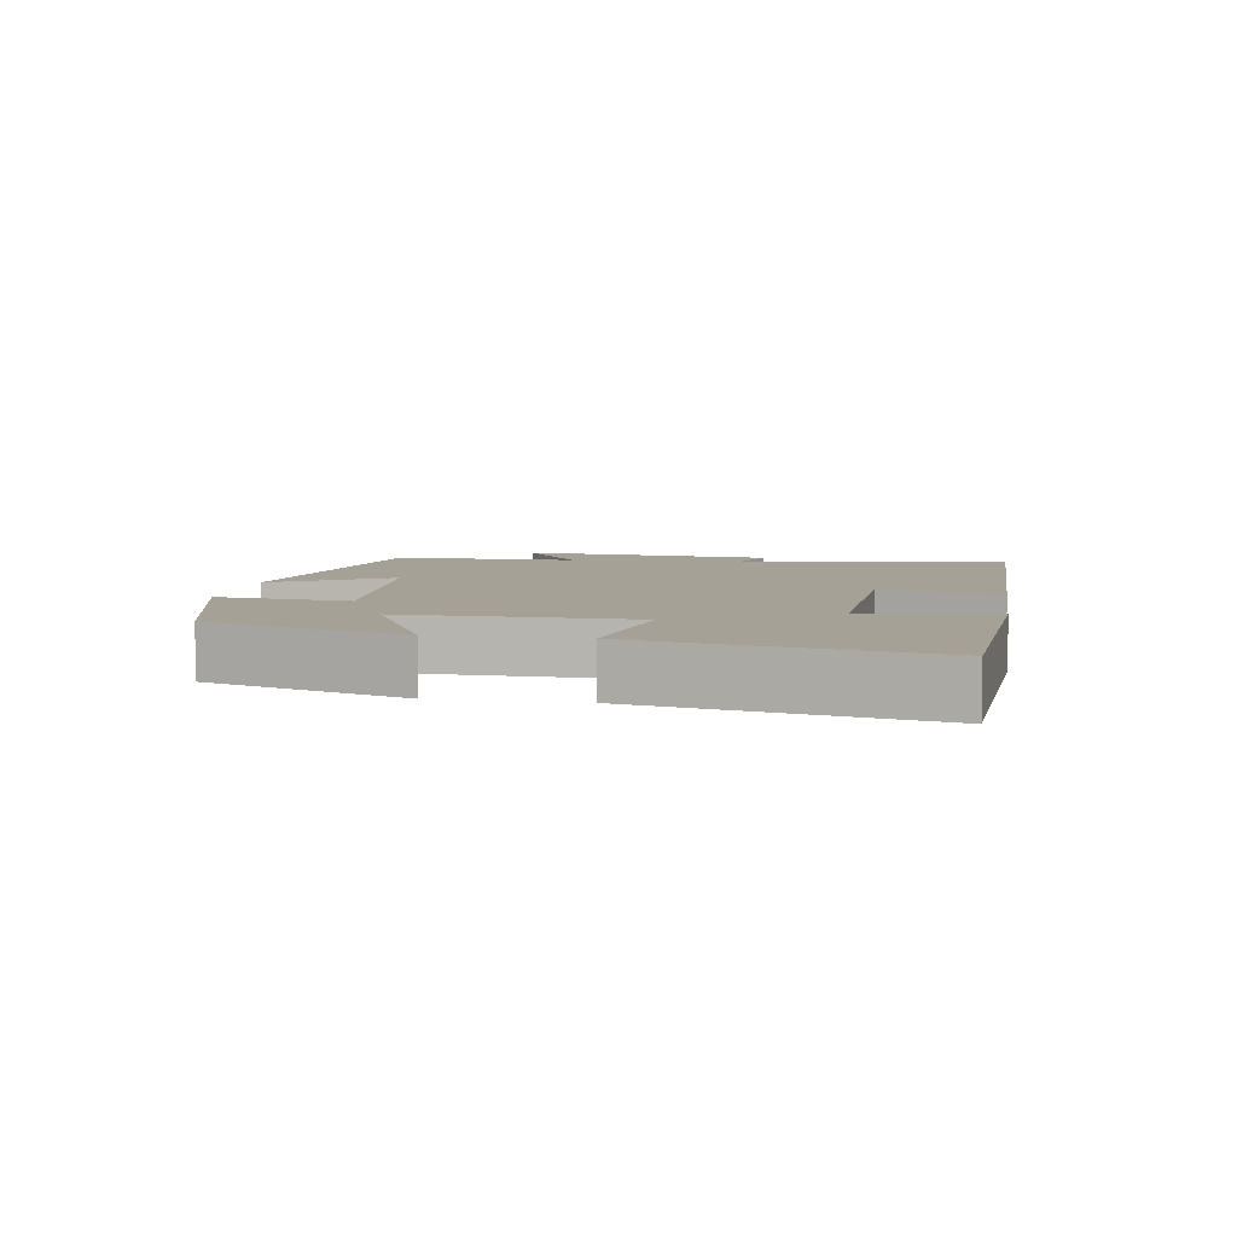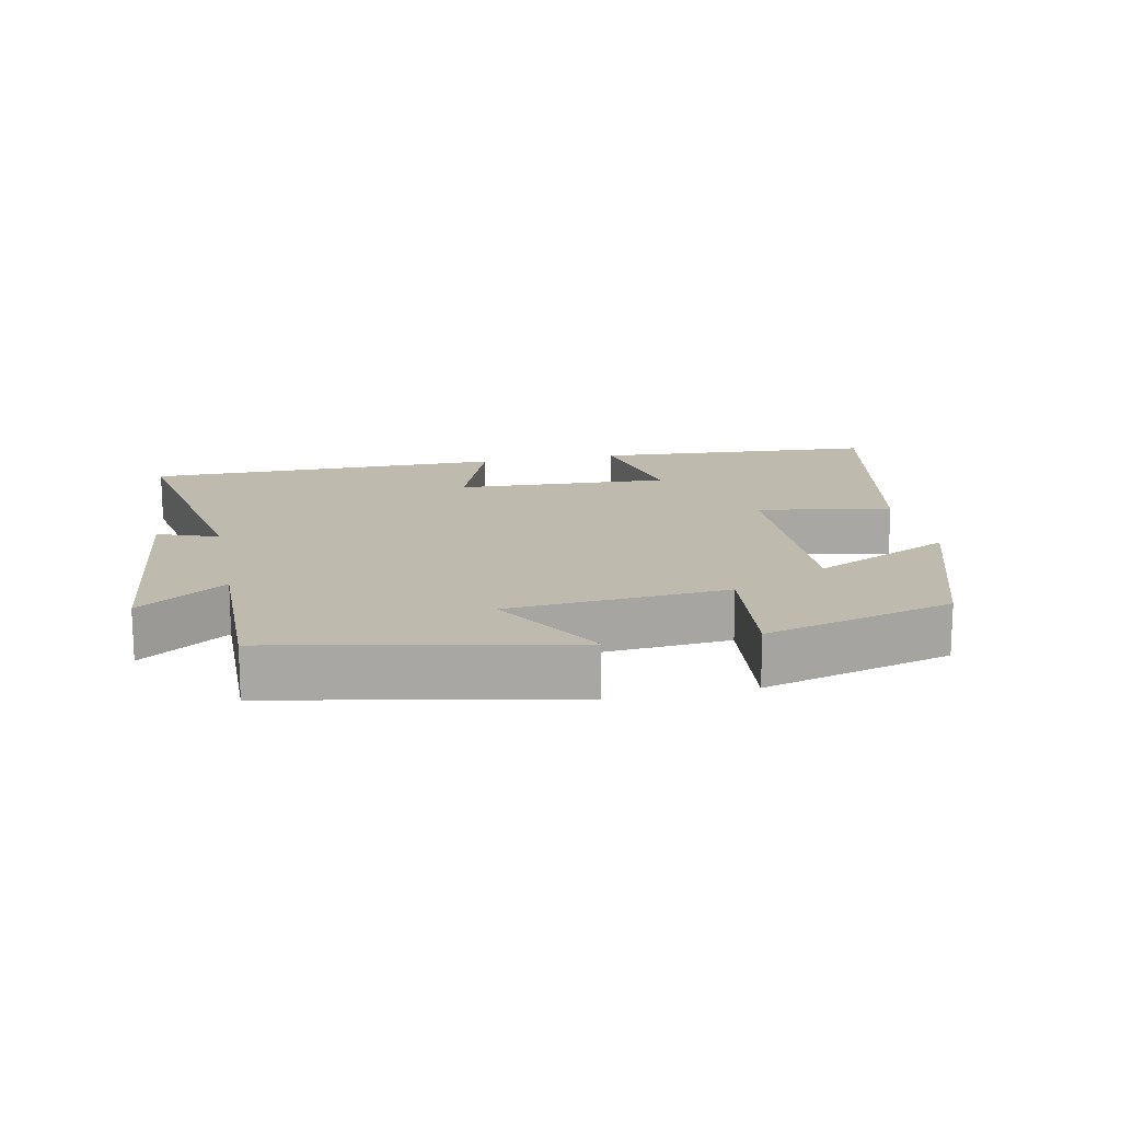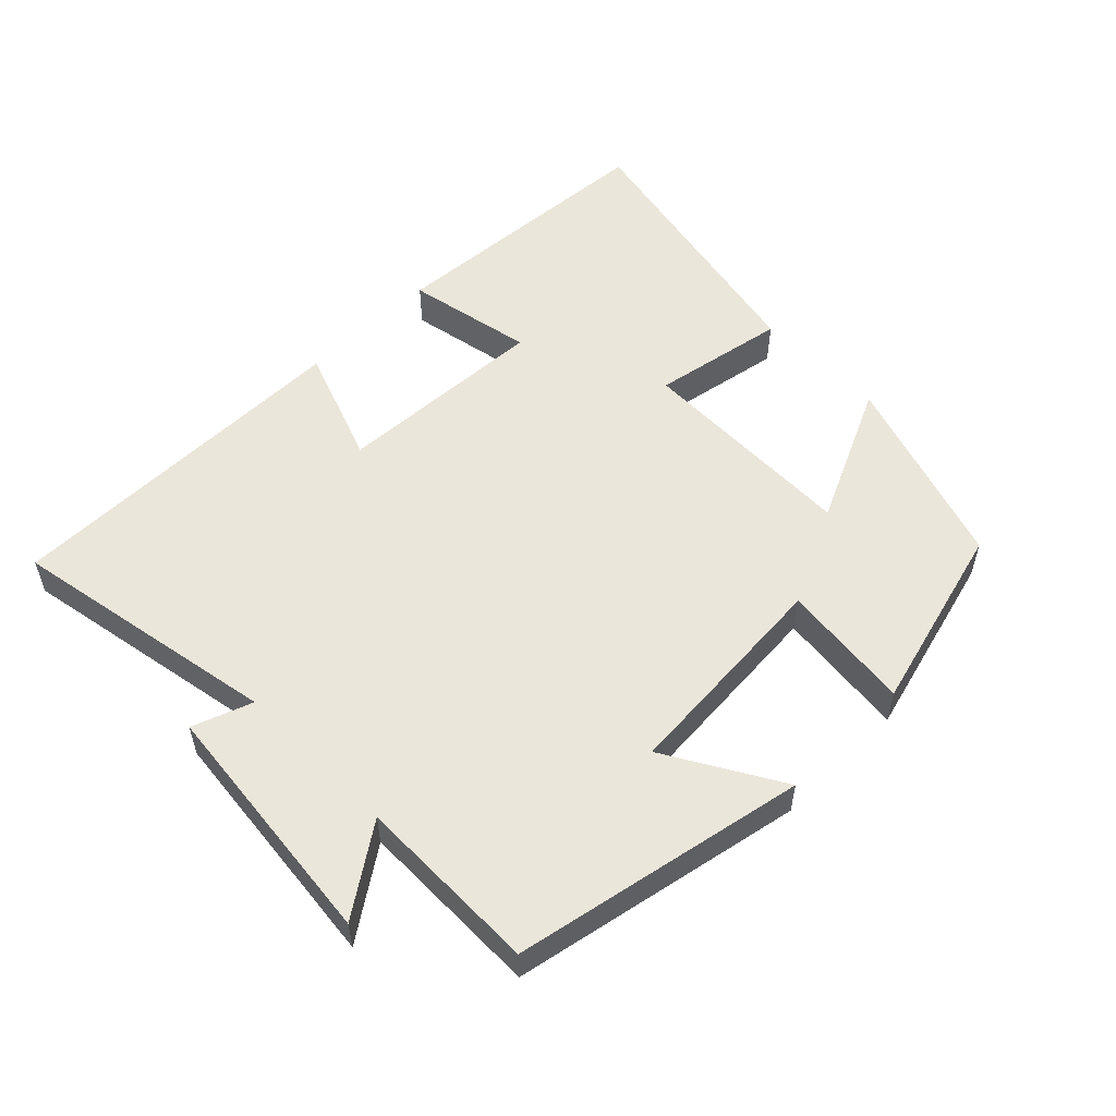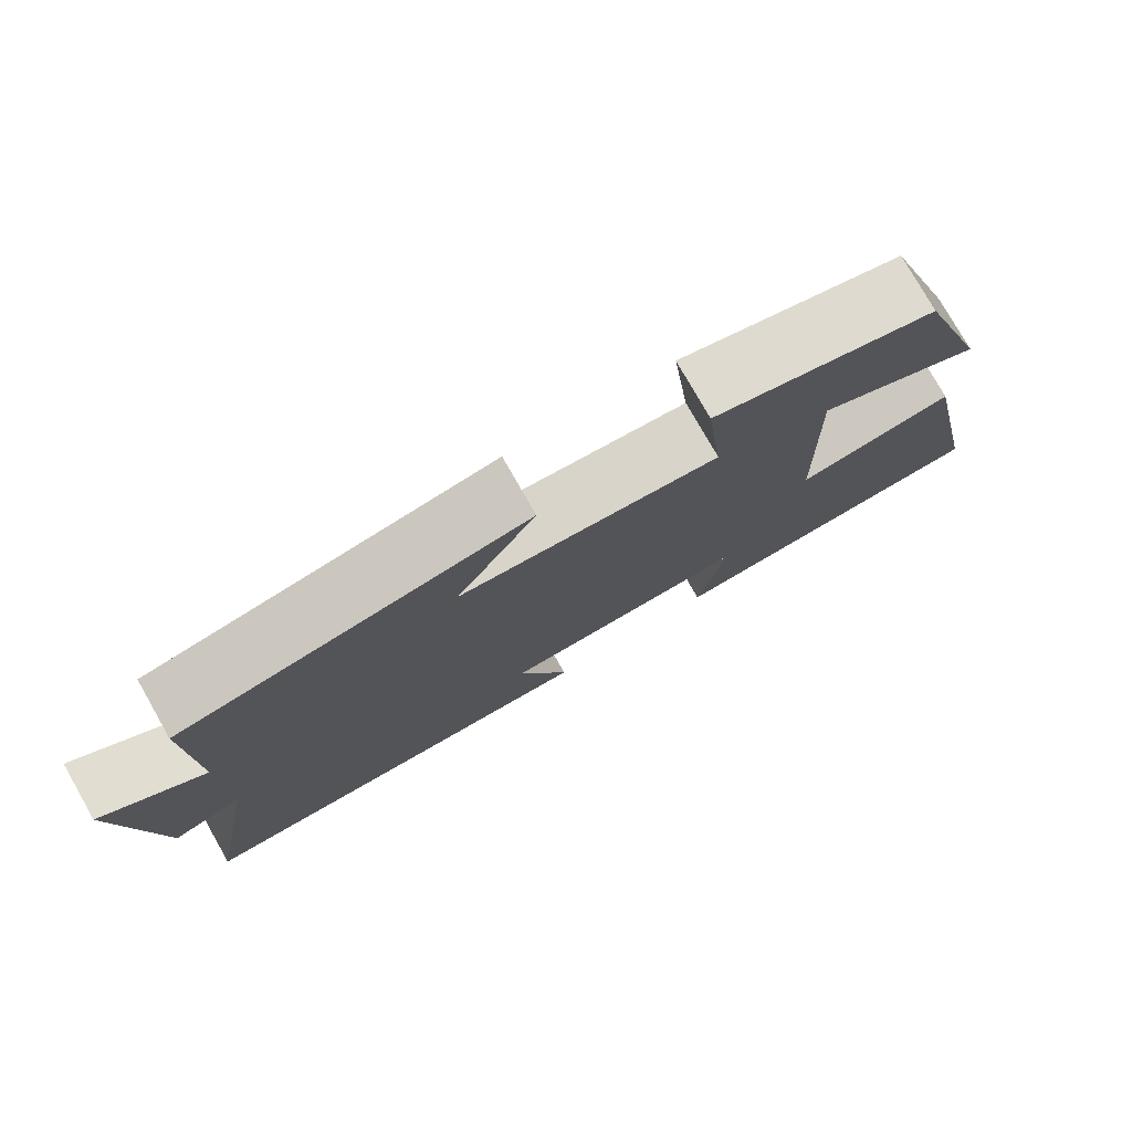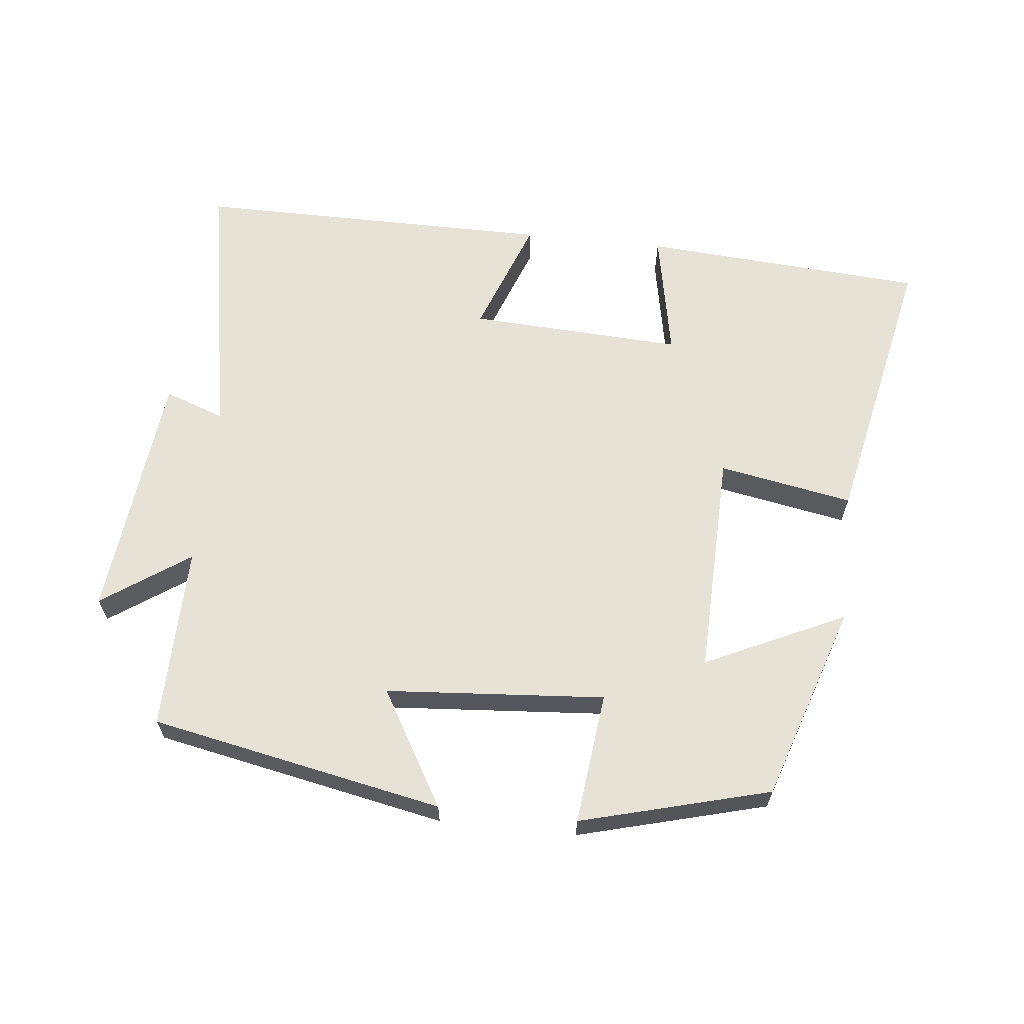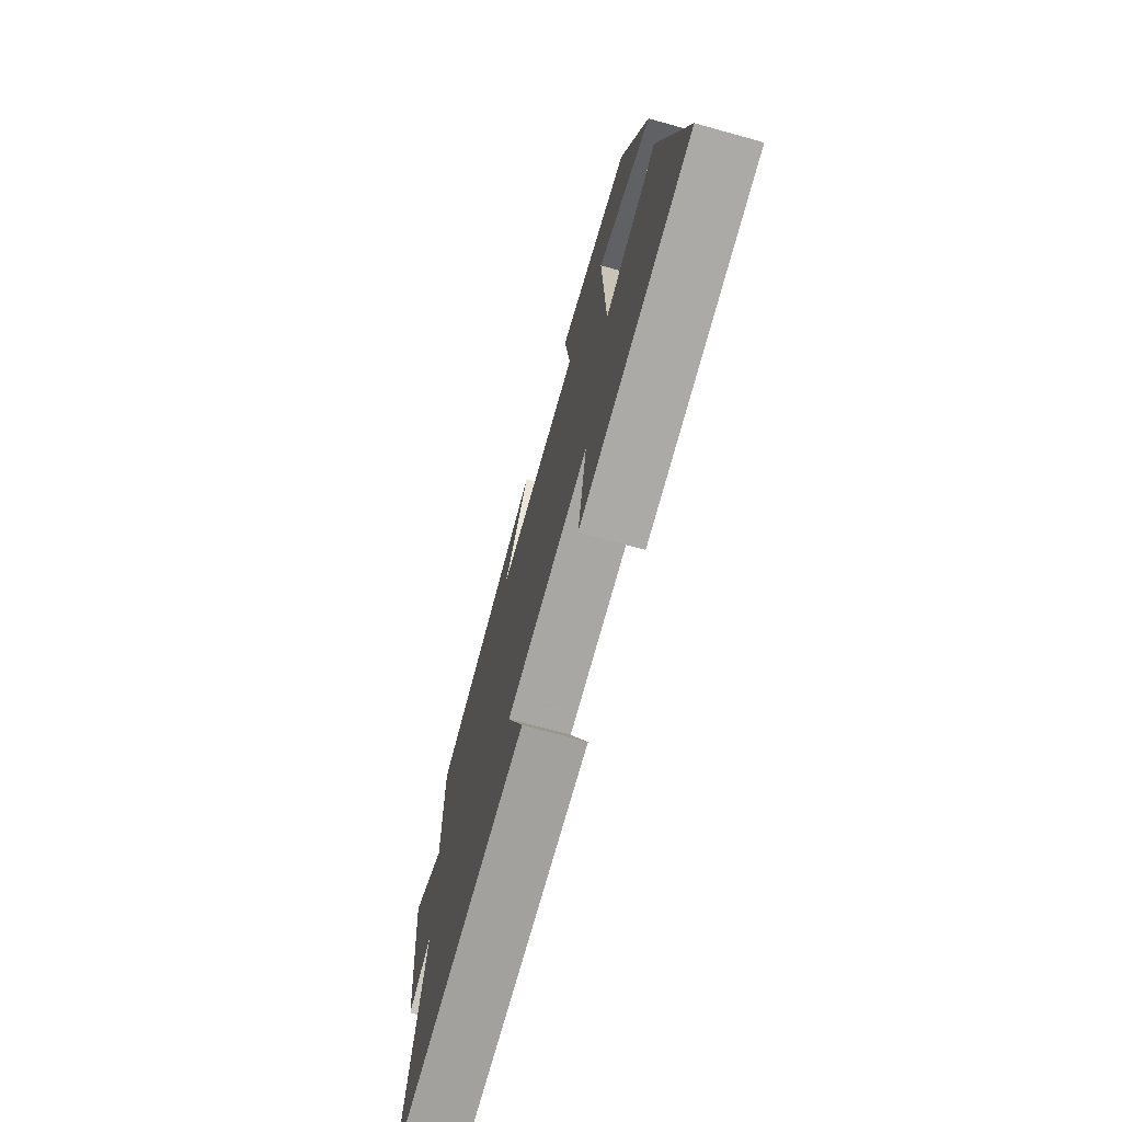
<metadata>
{"format":"obj","ext":"obj","renderer":"f3d","projection":"perspective","resolution":1024,"background":"white","views":[{"elev":6.2,"azim":99.0,"up":"+Y"},{"elev":15.6,"azim":-11.8,"up":"+Y"},{"elev":54.7,"azim":-44.8,"up":"+Y"},{"elev":77.7,"azim":-29.7,"up":"+Z"},{"elev":63.9,"azim":6.1,"up":"+Y"},{"elev":-71.9,"azim":74.6,"up":"+Z"}]}
</metadata>
<code>
v -0.504 0.07 0.415
v -0.075 0.07 0.5
v -0.173 0.07 0.331
v 0.149 0.07 0.307
v 0.127 0.07 0.5
v 0.405 0.07 0.426
v 0.5 0.07 0.139
v 0.295 0.07 0.235
v 0.303 0.07 -0.095
v 0.5 0.07 -0.059
v 0.586 0.07 -0.471
v 0.17 0.07 -0.5
v 0.206 0.07 -0.312
v -0.108 0.07 -0.328
v -0.044 0.07 -0.5
v -0.572 0.07 -0.501
v -0.5 0.07 -0.103
v -0.588 0.07 -0.135
v -0.628 0.07 0.233
v -0.5 0.07 0.145
v -0.504 0 0.415
v -0.075 0 0.5
v -0.173 0 0.331
v 0.149 0 0.307
v 0.127 0 0.5
v 0.405 0 0.426
v 0.5 0 0.139
v 0.295 0 0.235
v 0.303 0 -0.095
v 0.5 0 -0.059
v 0.586 0 -0.471
v 0.17 0 -0.5
v 0.206 0 -0.312
v -0.108 0 -0.328
v -0.044 0 -0.5
v -0.572 0 -0.501
v -0.5 0 -0.103
v -0.588 0 -0.135
v -0.628 0 0.233
v -0.5 0 0.145
f 17 18 19 20
f 14 15 16 17
f 13 14 17 20
f 11 12 13
f 10 11 13
f 9 10 13
f 8 9 13 20
f 6 7 8
f 5 6 8
f 4 5 8
f 3 4 8 20
f 1 2 3 20
f 40 39 38 37
f 37 36 35 34
f 40 37 34 33
f 33 32 31
f 33 31 30
f 33 30 29
f 40 33 29 28
f 28 27 26
f 28 26 25
f 28 25 24
f 40 28 24 23
f 40 23 22 21
f 1 21 22 2
f 2 22 23 3
f 3 23 24 4
f 4 24 25 5
f 5 25 26 6
f 6 26 27 7
f 7 27 28 8
f 8 28 29 9
f 9 29 30 10
f 10 30 31 11
f 11 31 32 12
f 12 32 33 13
f 13 33 34 14
f 14 34 35 15
f 15 35 36 16
f 16 36 37 17
f 17 37 38 18
f 18 38 39 19
f 19 39 40 20
f 20 40 21 1

</code>
